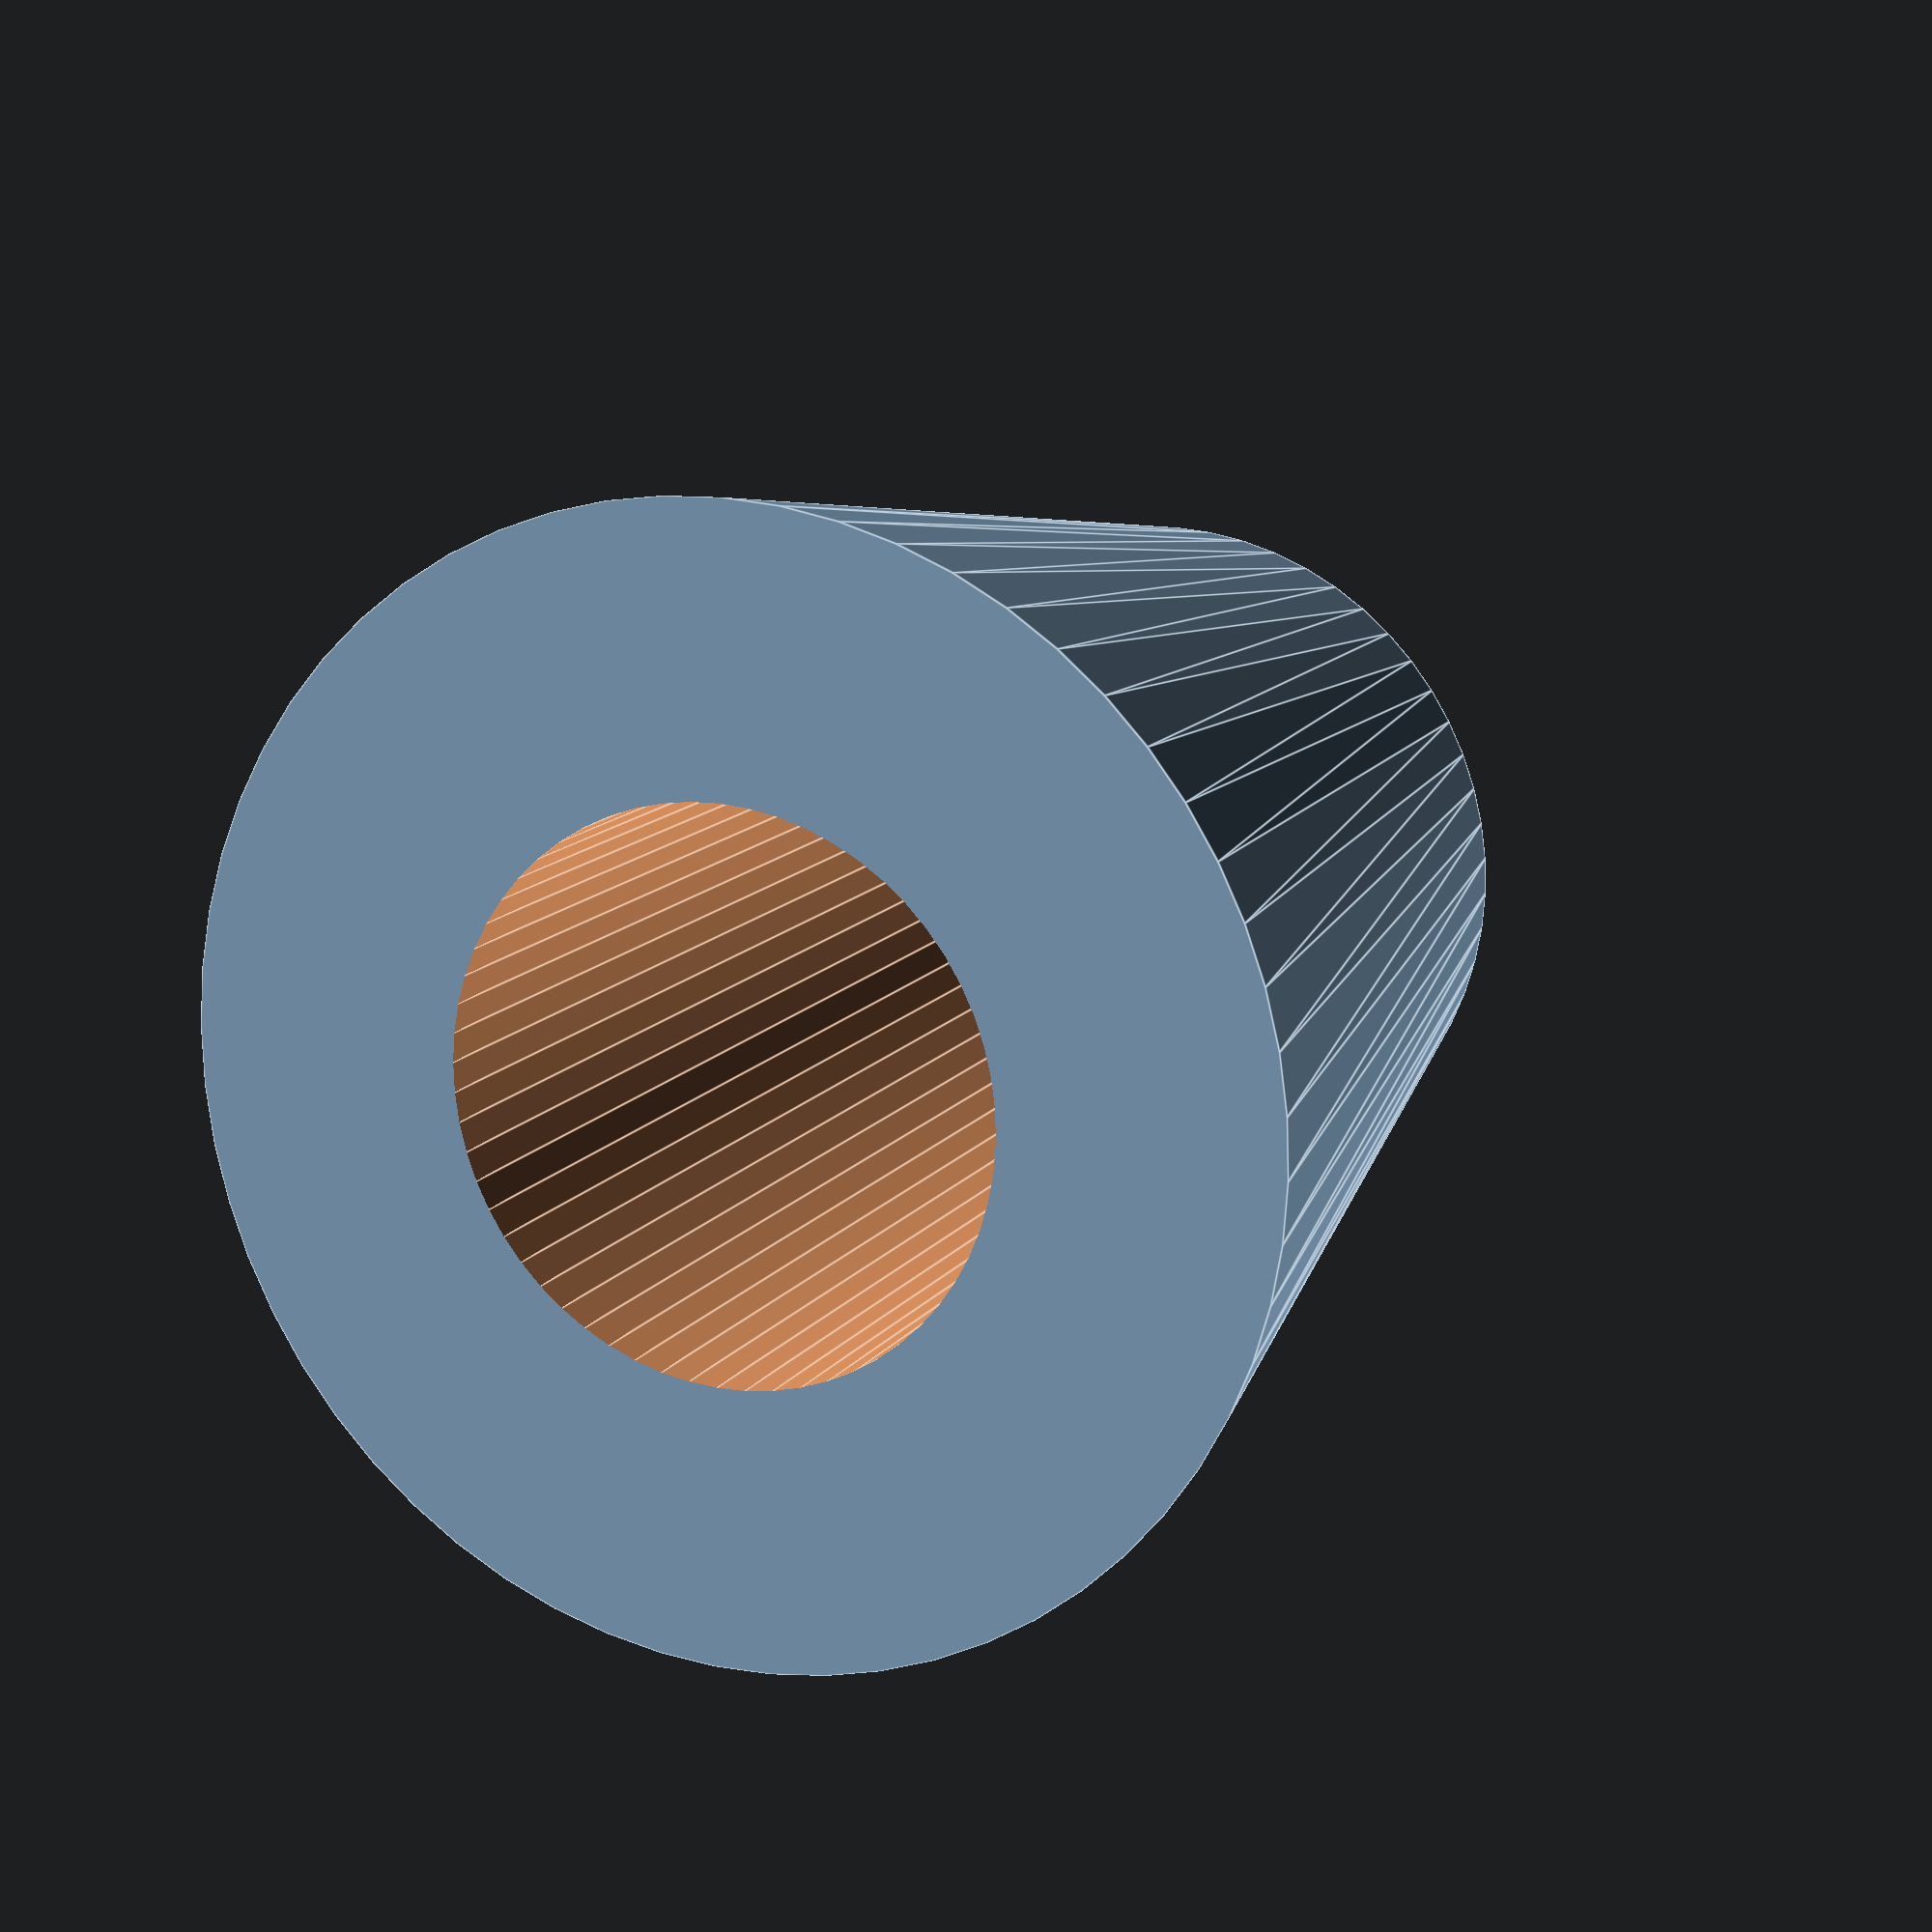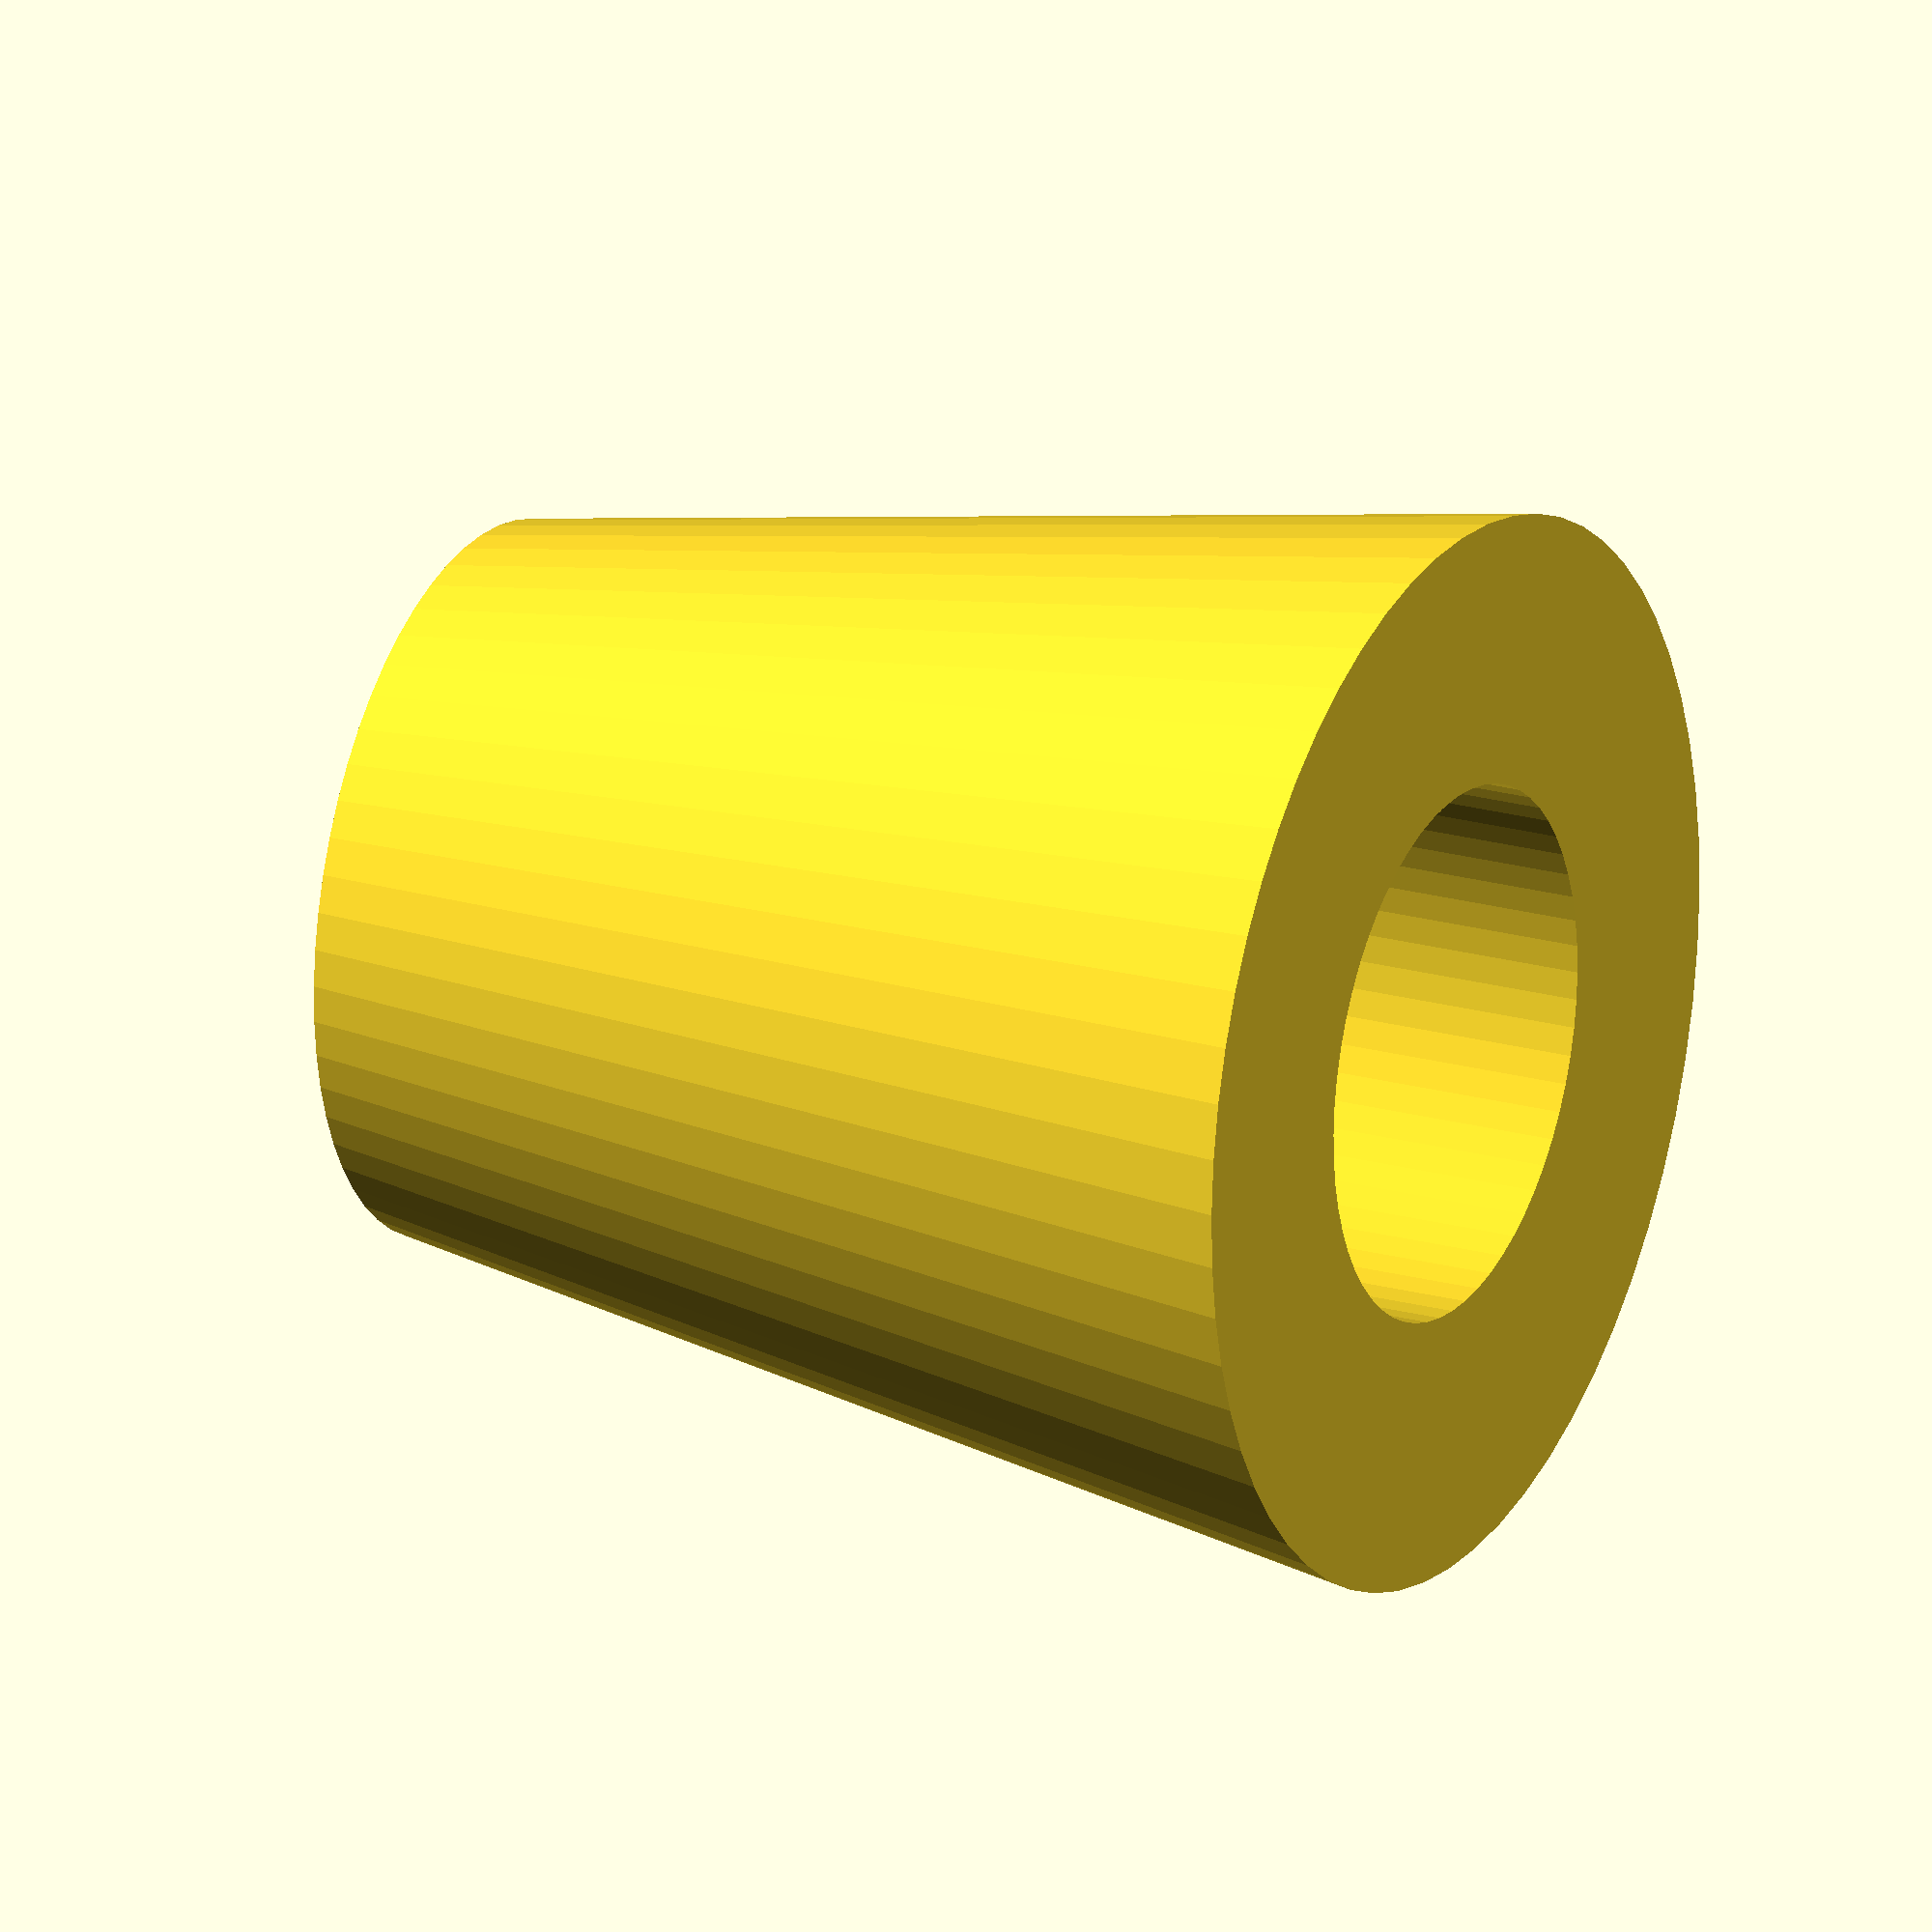
<openscad>
difference(){
  translate([0, 0, 6]) cylinder(d1=12, d2=8, h=12, center=true, $fn=60);
  translate([0, 0, 5.99]) cylinder(d=6, h=12.1, center=true, $fn=60);
}
</openscad>
<views>
elev=166.0 azim=148.9 roll=335.9 proj=p view=edges
elev=159.0 azim=52.5 roll=63.5 proj=o view=wireframe
</views>
